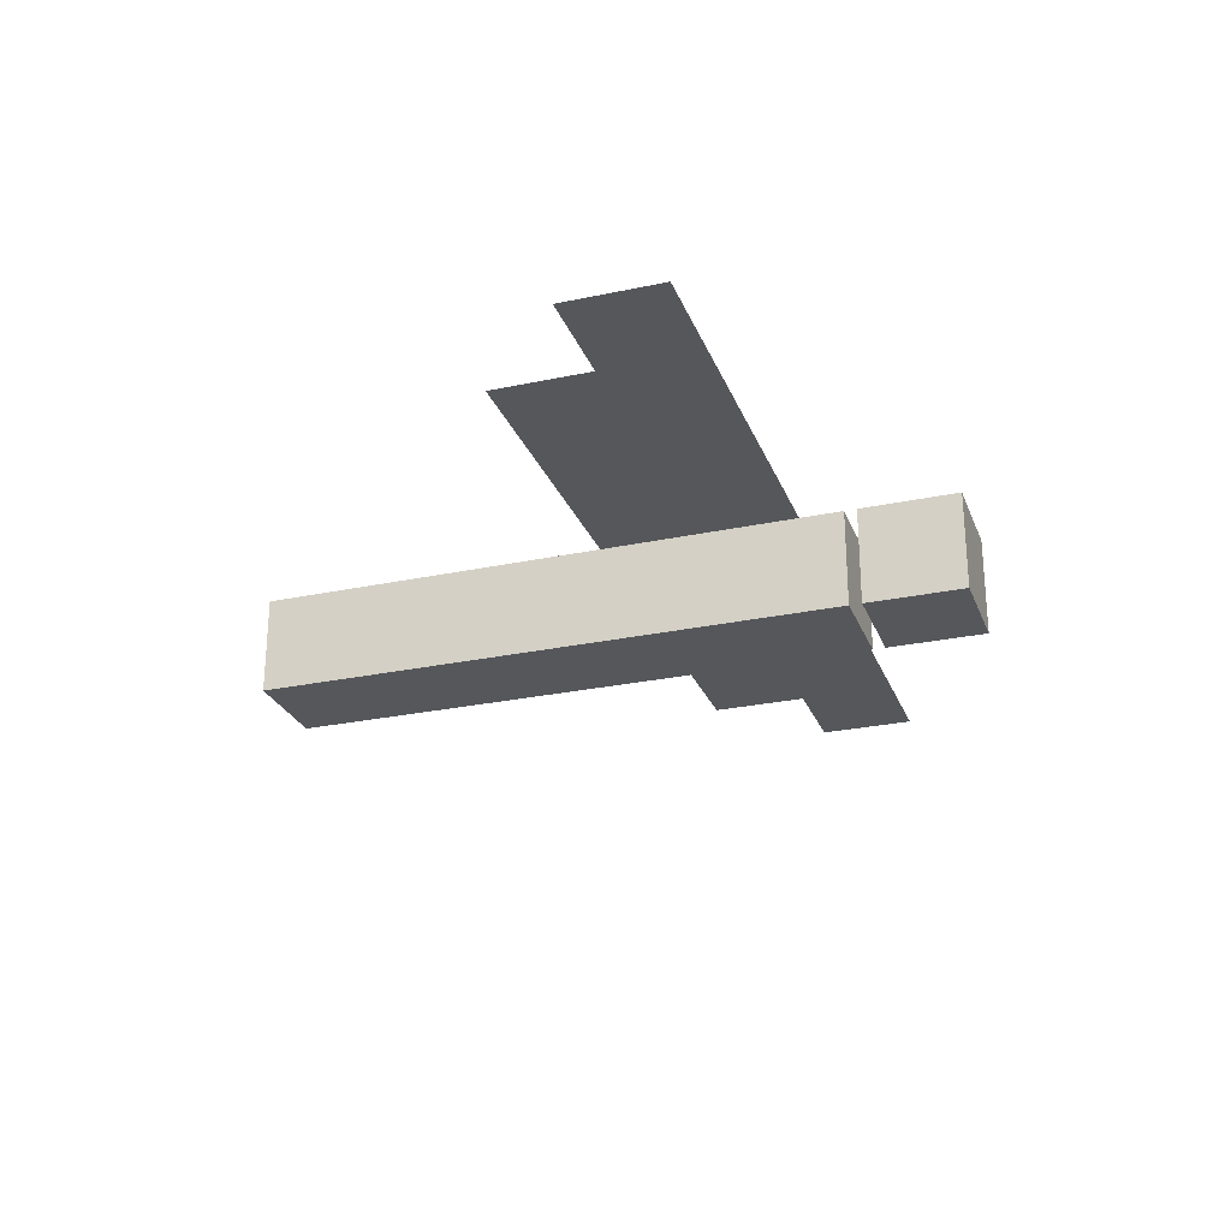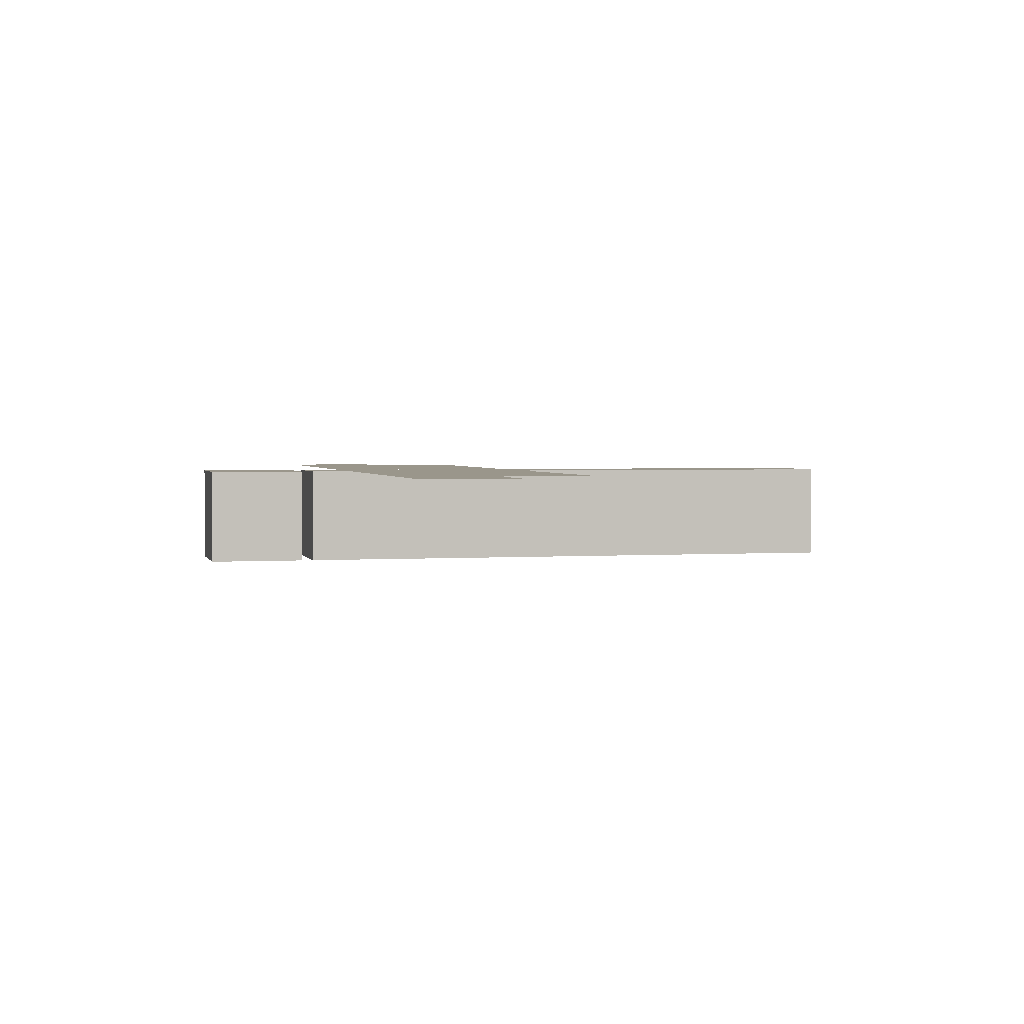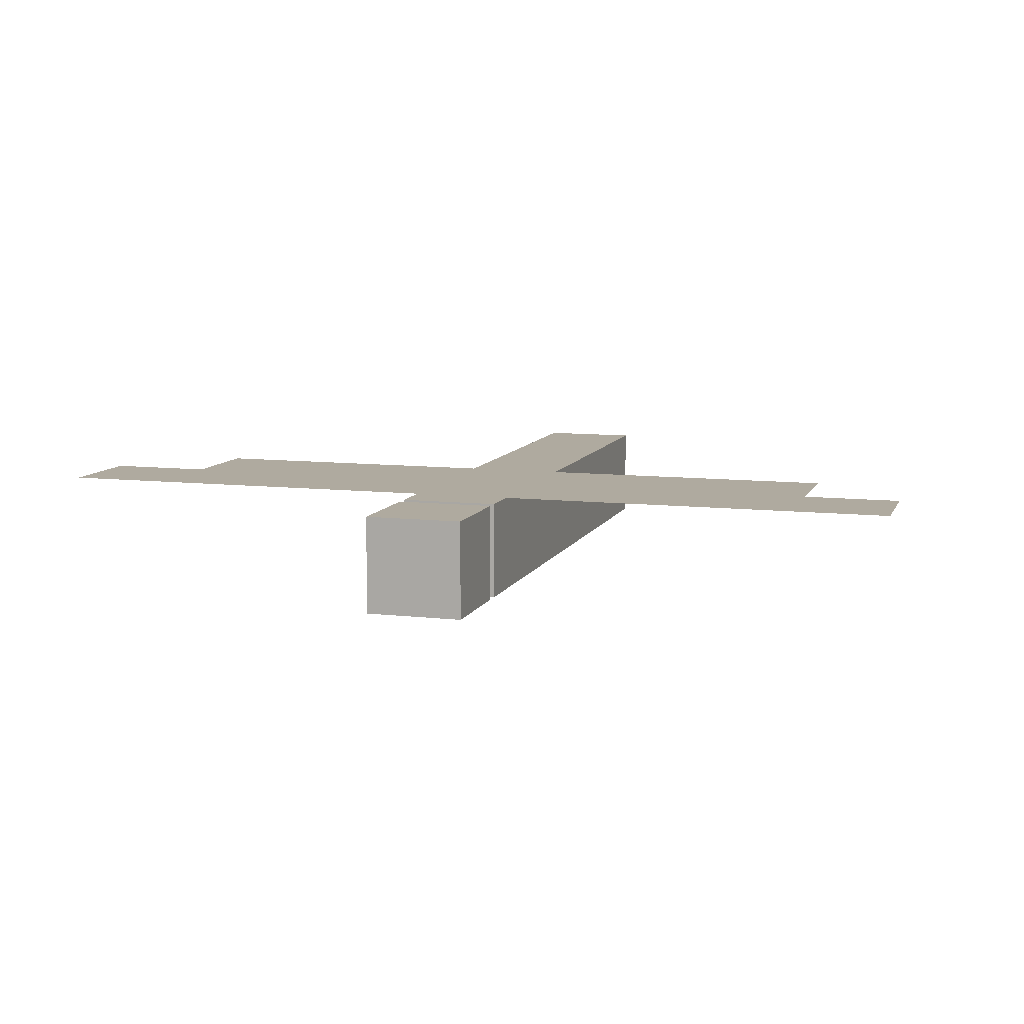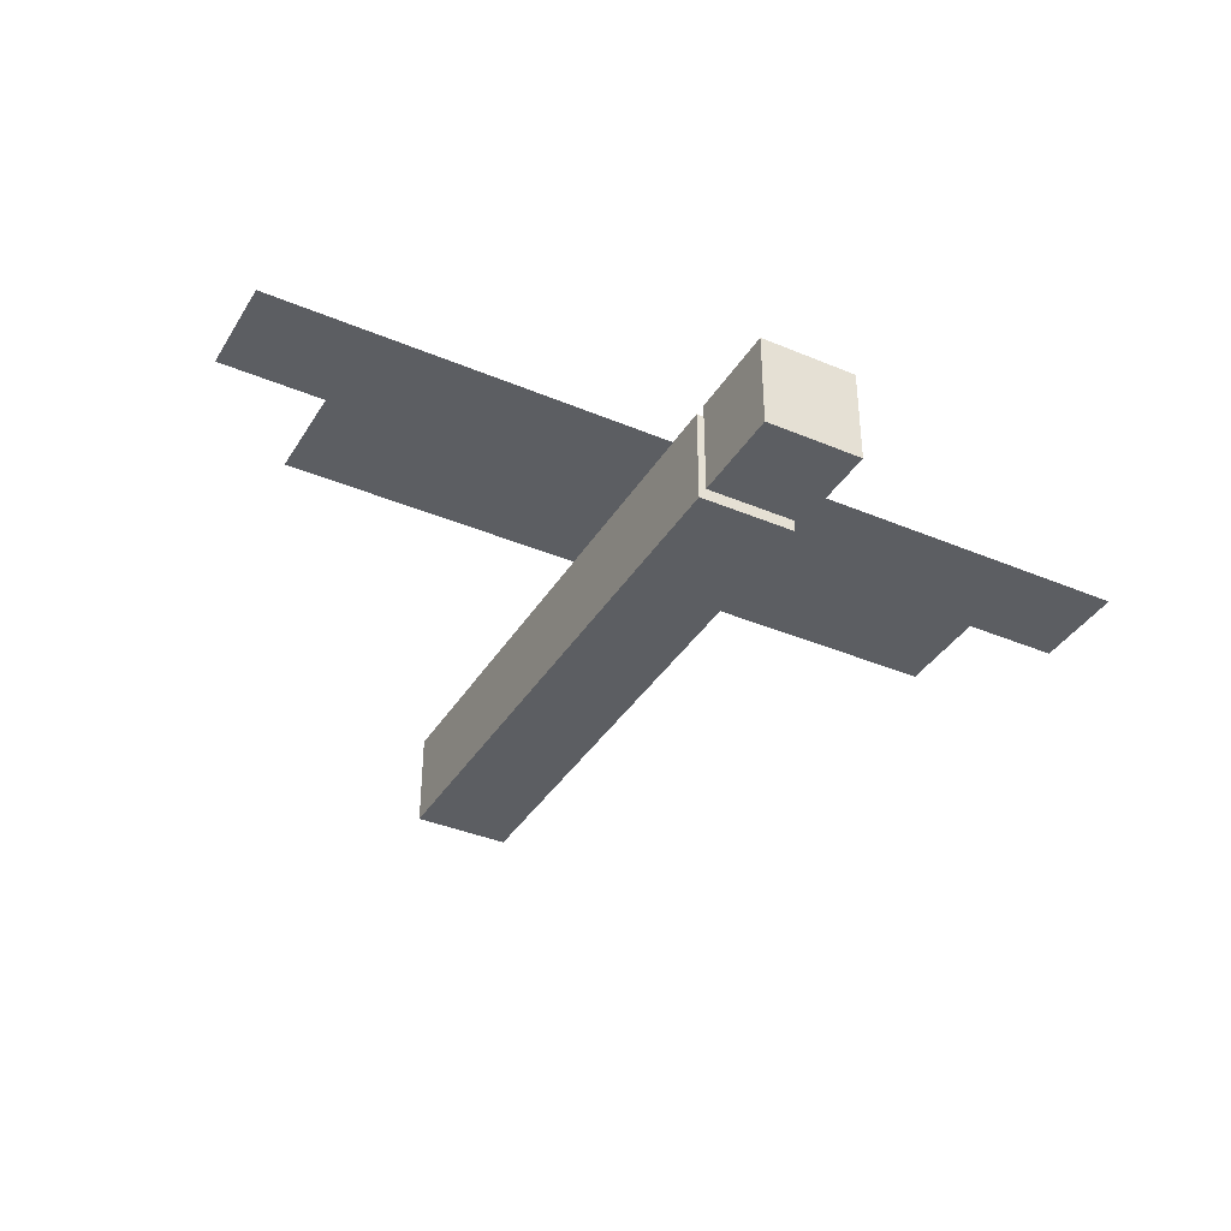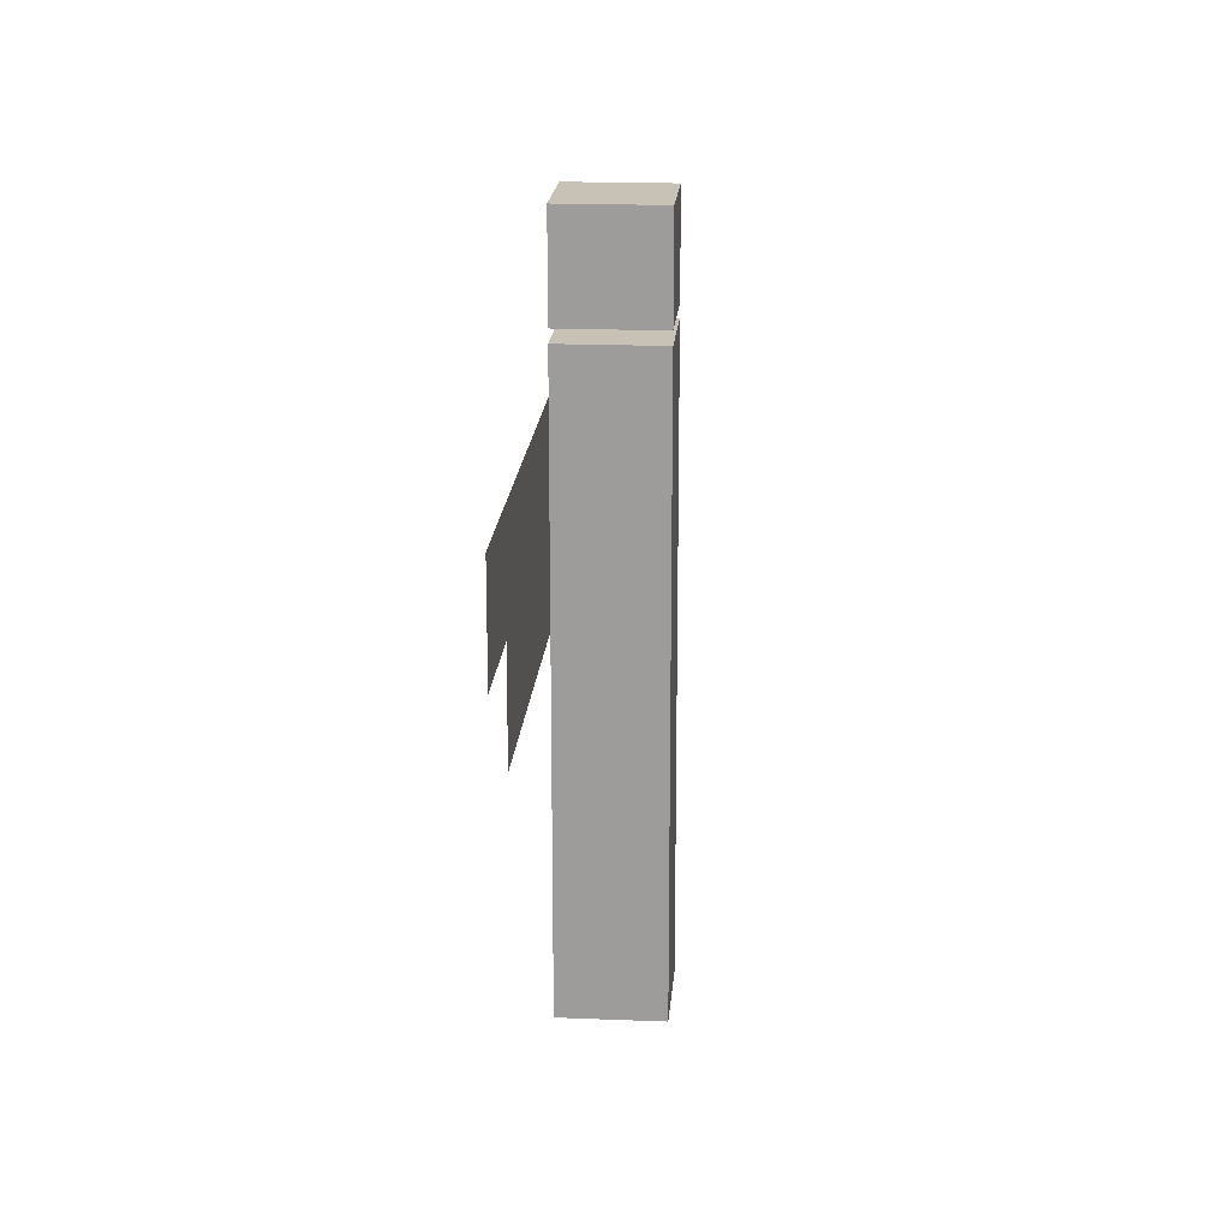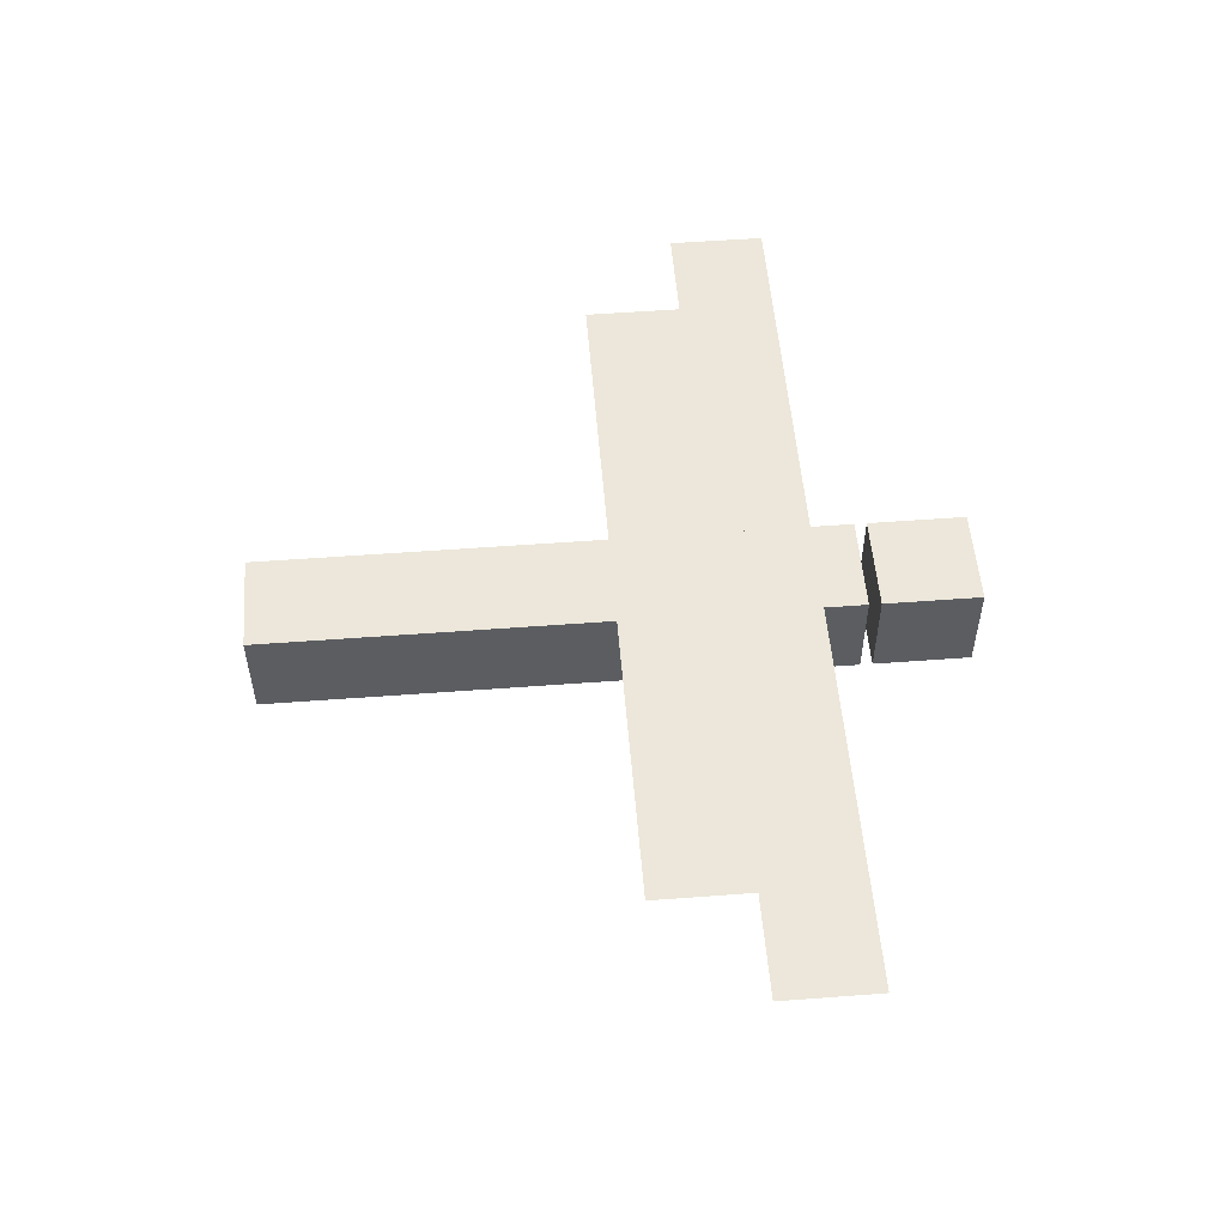
<metadata>
{"format":"obj","ext":"obj","renderer":"f3d","projection":"perspective","resolution":1024,"background":"white","views":[{"elev":-26.4,"azim":-71.5,"up":"+Y"},{"elev":2.3,"azim":76.3,"up":"+Y"},{"elev":9.5,"azim":16.7,"up":"+Y"},{"elev":-37.7,"azim":-28.3,"up":"+Y"},{"elev":19.0,"azim":-85.6,"up":"+Z"},{"elev":53.4,"azim":-94.6,"up":"+Y"}]}
</metadata>
<code>
o Cube
v 0.5 0.5 -3
v 0.5 -0.5 -3
v 0.5 0.5 3
v 0.5 -0.5 3
v -0.5 0.5 -3
v -0.5 -0.5 -3
v -0.5 0.5 3
v -0.5 -0.5 3
v 0.5 0.5 1.562
v 4.562 0.5 1.562
v 0.5 0.5 2.562
v 4.562 0.5 2.562
v -4.625 0.5 1.562
v -0.5 0.5 1.562
v -4.625 0.5 2.562
v -0.5 0.5 2.562
v 0.5 0.5 1.562
v 4.562 0.5 1.562
v 0.5 0.5 2.562
v 4.562 0.5 2.562
v -4.625 0.5 1.562
v -0.5 0.5 1.562
v -4.625 0.5 2.562
v -0.5 0.5 2.562
v 0.5 0.5 3.125
v 0.5 -0.5 3.125
v -0.5 0.5 3.125
v -0.5 -0.5 3.125
v -0.5 -0.5 4.125
v -0.5 0.5 4.125
v 0.5 0.5 4.125
v 0.5 -0.5 4.125
v 0.5 0.5 0.5625
v 3.562 0.5 0.5625
v 0.5 0.5 1.562
v 3.562 0.5 1.562
v -3.562 0.5 0.5625
v -0.5 0.5 0.5625
v -3.562 0.5 1.562
v -0.5 0.5 1.562
v 0.5 0.5 0.5625
v 3.562 0.5 0.5625
v 0.5 0.5 1.562
v 3.562 0.5 1.562
v -3.562 0.5 0.5625
v -0.5 0.5 0.5625
v -3.562 0.5 1.562
v -0.5 0.5 1.562
f 1 5 7 3
f 4 3 7 8
f 8 7 5 6
f 6 2 4 8
f 2 1 3 4
f 6 5 1 2
f 9 11 12 10
f 13 15 16 14
f 17 18 20 19
f 21 22 24 23
f 26 28 27 25
f 32 31 30 29
f 25 27 30 31
f 27 28 29 30
f 28 26 32 29
f 26 25 31 32
f 33 35 36 34
f 37 39 40 38
f 41 42 44 43
f 45 46 48 47

</code>
